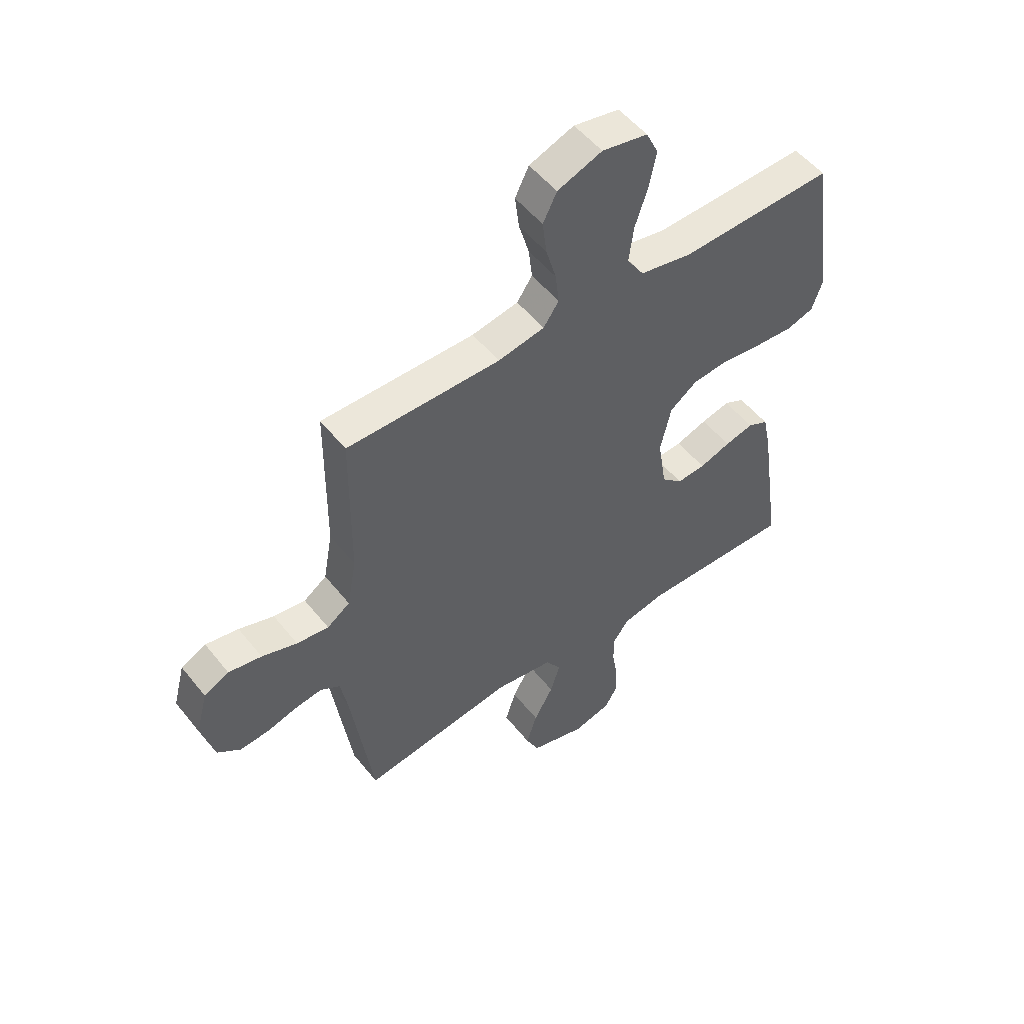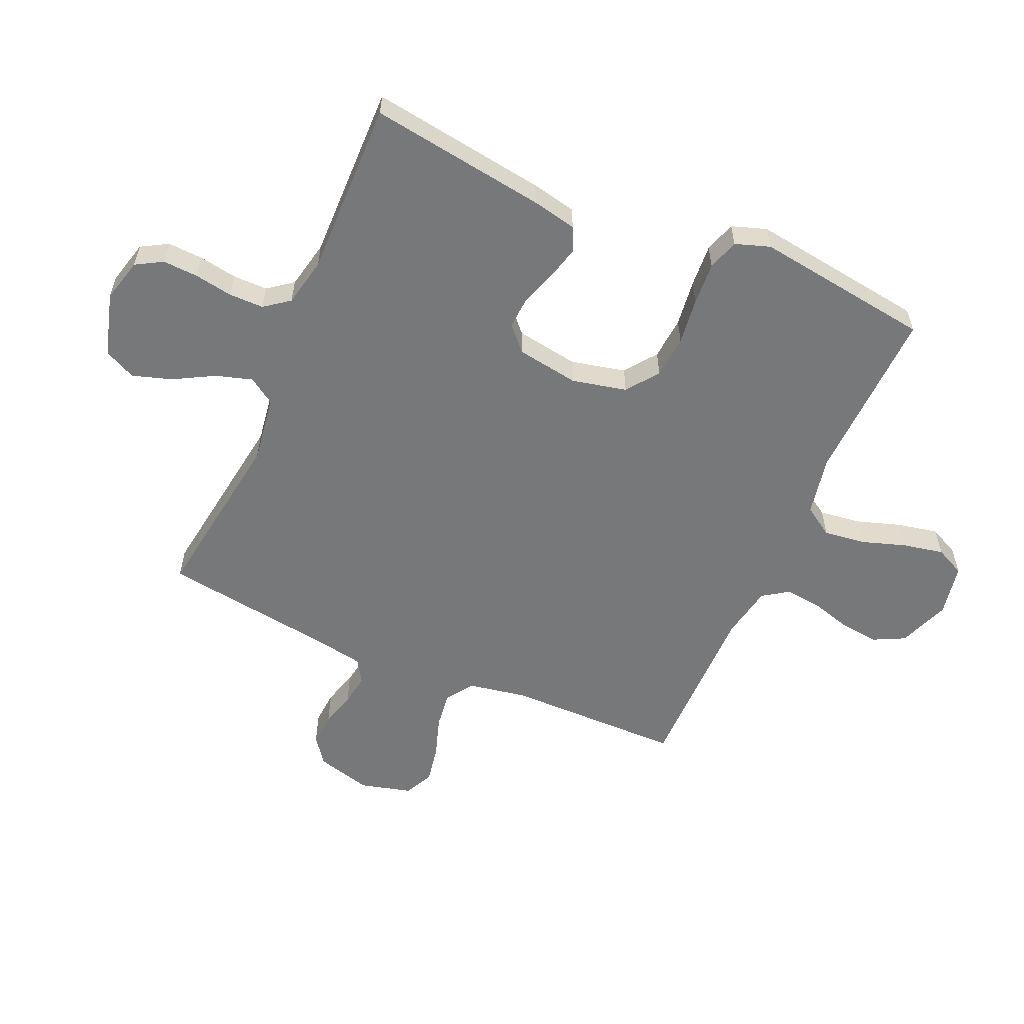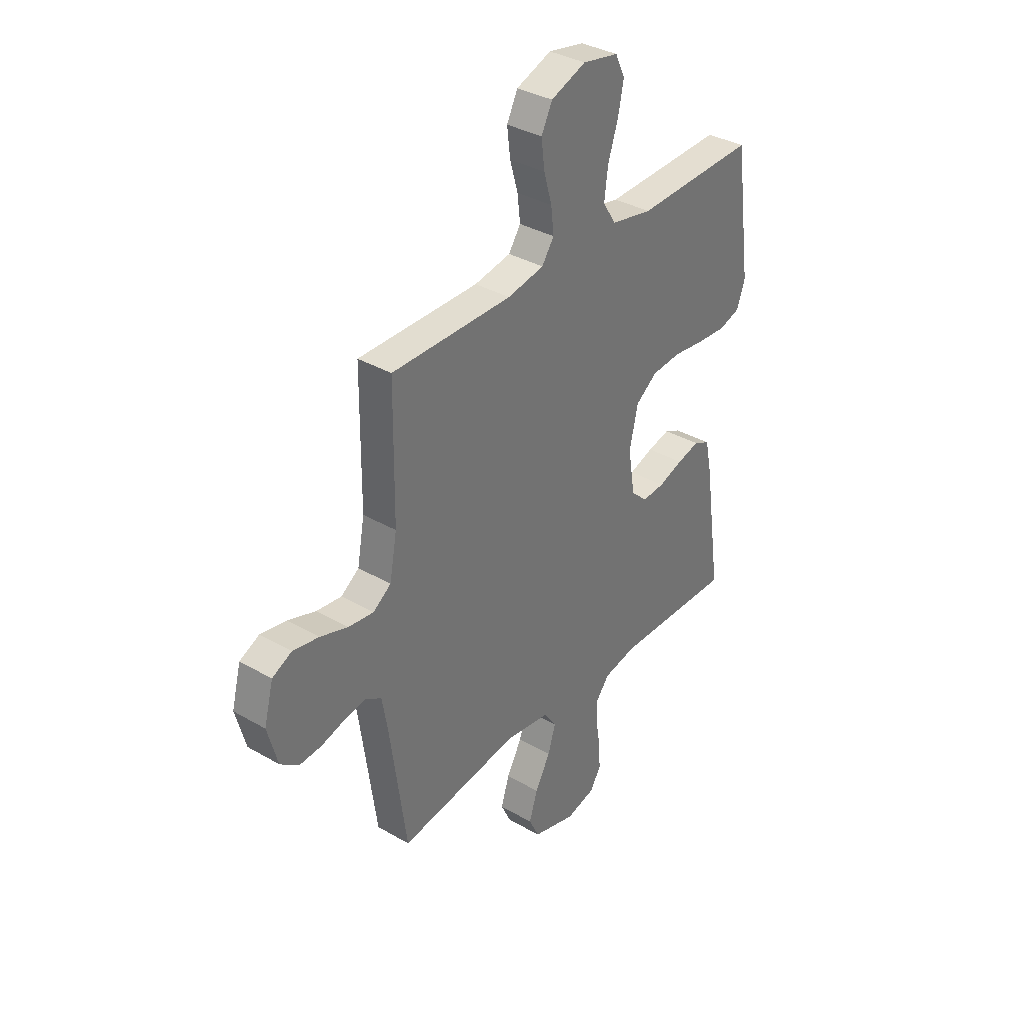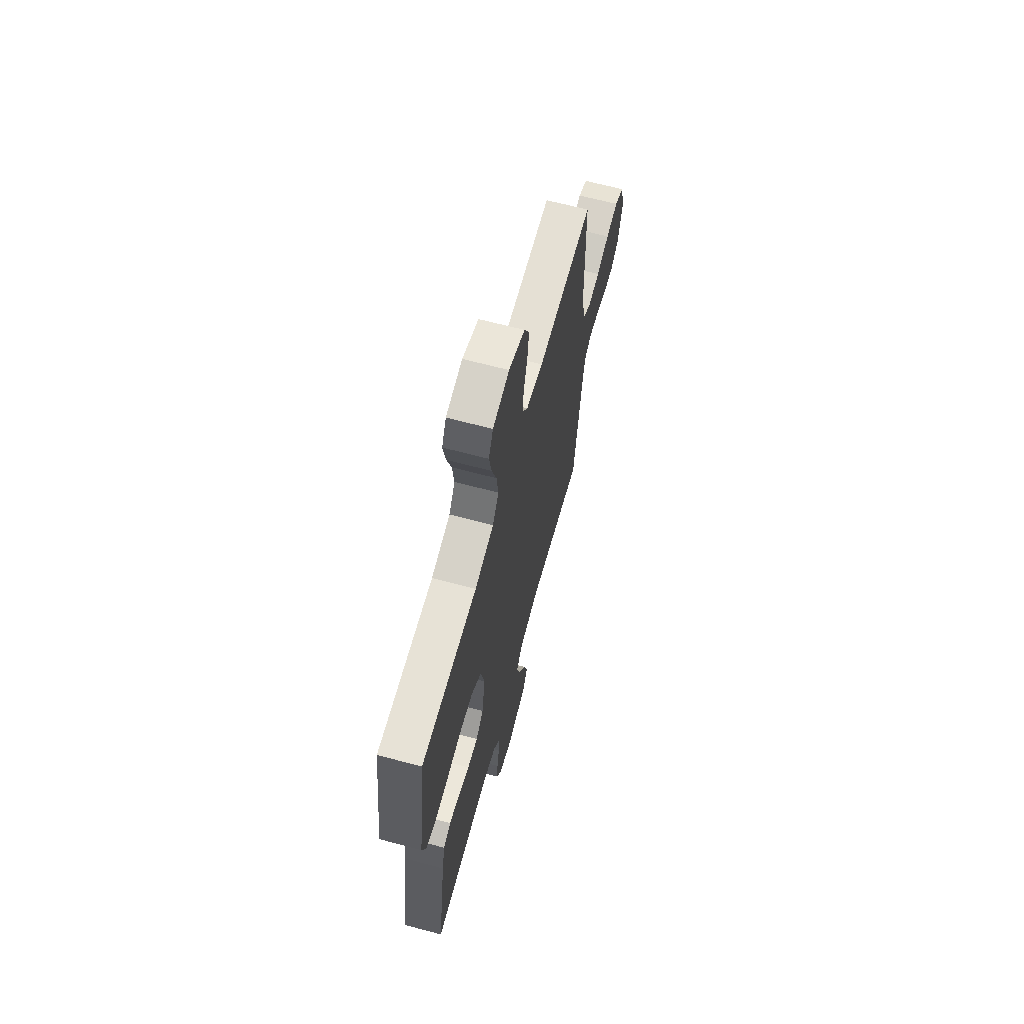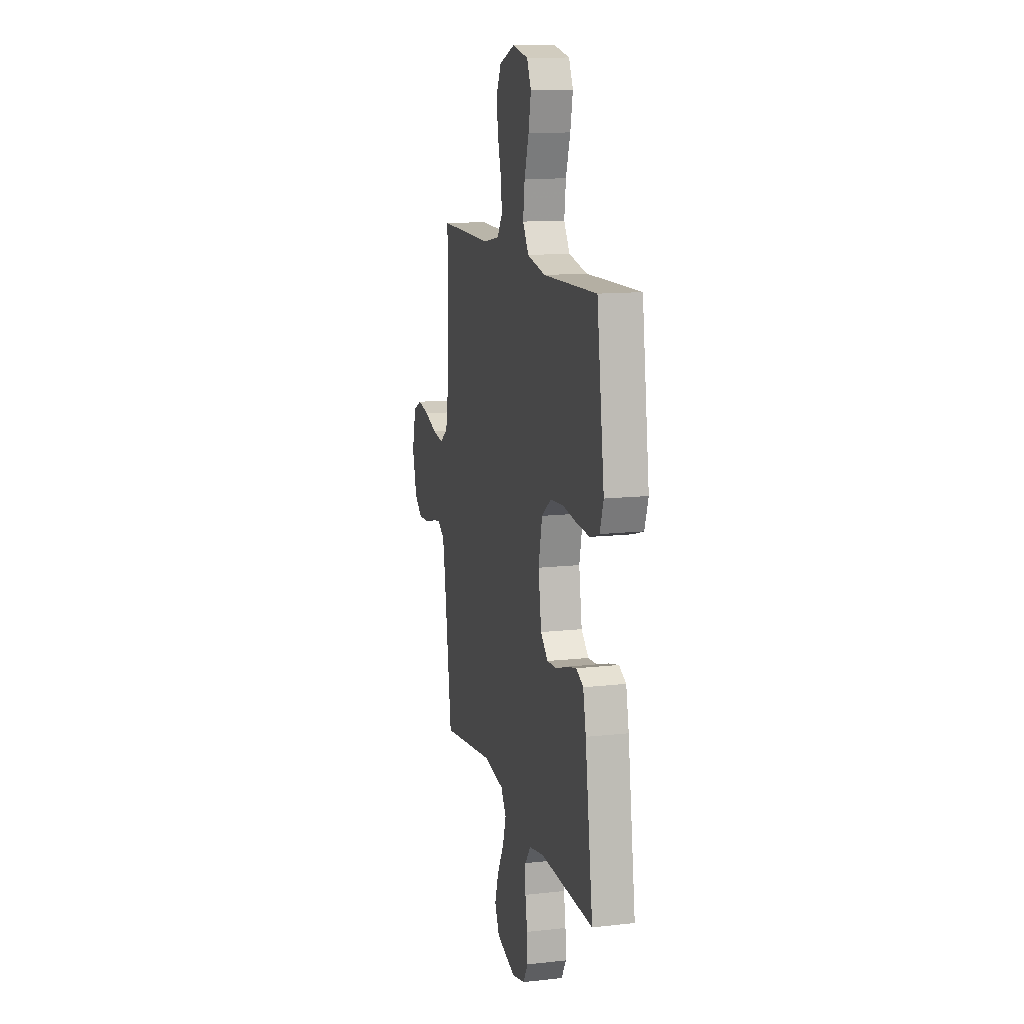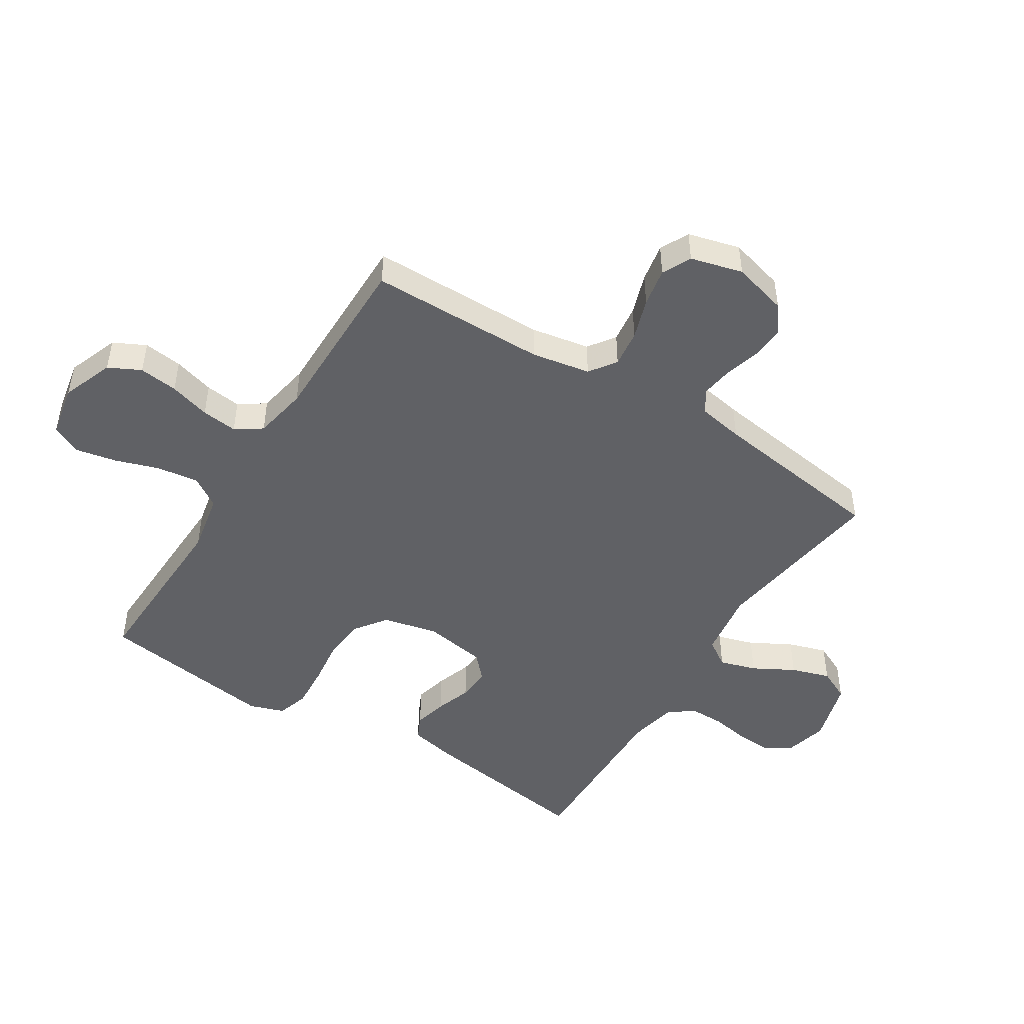
<metadata>
{"format":"obj","ext":"obj","renderer":"f3d","projection":"perspective","resolution":1024,"background":"white","views":[{"elev":52.5,"azim":142.5,"up":"+Z"},{"elev":-57.4,"azim":-113.7,"up":"+Y"},{"elev":35.3,"azim":127.6,"up":"+Z"},{"elev":65.5,"azim":-75.0,"up":"+Z"},{"elev":13.2,"azim":-104.3,"up":"+Z"},{"elev":-47.8,"azim":57.9,"up":"+Y"}]}
</metadata>
<code>
v 0.5 0.07 -0.5
v 0.2 0.07 -0.457
v 0.086 0.07 -0.474
v 0.056 0.07 -0.519
v 0.075 0.07 -0.581
v 0.113 0.07 -0.65
v 0.134 0.07 -0.716
v 0.108 0.07 -0.77
v 0 0.07 -0.801
v -0.074 0.07 -0.782
v -0.1 0.07 -0.737
v -0.097 0.07 -0.677
v -0.086 0.07 -0.612
v -0.086 0.07 -0.553
v -0.118 0.07 -0.511
v -0.2 0.07 -0.494
v -0.5 0.07 -0.5
v -0.456 0.07 -0.2
v -0.44 0.07 -0.124
v -0.4 0.07 -0.105
v -0.344 0.07 -0.119
v -0.283 0.07 -0.14
v -0.227 0.07 -0.144
v -0.186 0.07 -0.106
v -0.169 0.07 0
v -0.19 0.07 0.093
v -0.244 0.07 0.133
v -0.317 0.07 0.139
v -0.396 0.07 0.129
v -0.469 0.07 0.124
v -0.522 0.07 0.141
v -0.542 0.07 0.2
v -0.5 0.07 0.5
v -0.2 0.07 0.49
v -0.098 0.07 0.51
v -0.065 0.07 0.561
v -0.074 0.07 0.631
v -0.099 0.07 0.707
v -0.113 0.07 0.776
v -0.089 0.07 0.826
v 0 0.07 0.843
v 0.087 0.07 0.81
v 0.114 0.07 0.756
v 0.106 0.07 0.69
v 0.086 0.07 0.621
v 0.079 0.07 0.56
v 0.109 0.07 0.516
v 0.2 0.07 0.499
v 0.5 0.07 0.5
v 0.503 0.07 0.2
v 0.521 0.07 0.101
v 0.566 0.07 0.069
v 0.629 0.07 0.077
v 0.698 0.07 0.1
v 0.763 0.07 0.112
v 0.812 0.07 0.088
v 0.835 0.07 0
v 0.81 0.07 -0.093
v 0.765 0.07 -0.127
v 0.708 0.07 -0.123
v 0.649 0.07 -0.106
v 0.595 0.07 -0.098
v 0.556 0.07 -0.122
v 0.542 0.07 -0.2
v 0.5 0 -0.5
v 0.2 0 -0.457
v 0.086 0 -0.474
v 0.056 0 -0.519
v 0.075 0 -0.581
v 0.113 0 -0.65
v 0.134 0 -0.716
v 0.108 0 -0.77
v 0 0 -0.801
v -0.074 0 -0.782
v -0.1 0 -0.737
v -0.097 0 -0.677
v -0.086 0 -0.612
v -0.086 0 -0.553
v -0.118 0 -0.511
v -0.2 0 -0.494
v -0.5 0 -0.5
v -0.456 0 -0.2
v -0.44 0 -0.124
v -0.4 0 -0.105
v -0.344 0 -0.119
v -0.283 0 -0.14
v -0.227 0 -0.144
v -0.186 0 -0.106
v -0.169 0 0
v -0.19 0 0.093
v -0.244 0 0.133
v -0.317 0 0.139
v -0.396 0 0.129
v -0.469 0 0.124
v -0.522 0 0.141
v -0.542 0 0.2
v -0.5 0 0.5
v -0.2 0 0.49
v -0.098 0 0.51
v -0.065 0 0.561
v -0.074 0 0.631
v -0.099 0 0.707
v -0.113 0 0.776
v -0.089 0 0.826
v 0 0 0.843
v 0.087 0 0.81
v 0.114 0 0.756
v 0.106 0 0.69
v 0.086 0 0.621
v 0.079 0 0.56
v 0.109 0 0.516
v 0.2 0 0.499
v 0.5 0 0.5
v 0.503 0 0.2
v 0.521 0 0.101
v 0.566 0 0.069
v 0.629 0 0.077
v 0.698 0 0.1
v 0.763 0 0.112
v 0.812 0 0.088
v 0.835 0 0
v 0.81 0 -0.093
v 0.765 0 -0.127
v 0.708 0 -0.123
v 0.649 0 -0.106
v 0.595 0 -0.098
v 0.556 0 -0.122
v 0.542 0 -0.2
f 58 59 60 61
f 58 61 62
f 57 58 62
f 56 57 62
f 53 54 55 56
f 52 53 56 62
f 51 52 62 63
f 48 49 50
f 47 48 50 51
f 42 43 44 45
f 42 45 46
f 41 42 46
f 40 41 46
f 37 38 39 40
f 36 37 40 46
f 35 36 46 47
f 31 32 33 34
f 28 29 30 31
f 28 31 34 35
f 19 20 21 22
f 17 18 19 22
f 16 17 22 23
f 15 16 23 24
f 10 11 12 13
f 10 13 14
f 9 10 14
f 8 9 14
f 5 6 7 8
f 4 5 8 14
f 3 4 14 15
f 64 1 2
f 64 2 3
f 27 28 35 47
f 26 27 47 51
f 25 26 51 63
f 24 25 63 64
f 3 15 24 64
f 125 124 123 122
f 126 125 122
f 126 122 121
f 126 121 120
f 120 119 118 117
f 126 120 117 116
f 127 126 116 115
f 114 113 112
f 115 114 112 111
f 109 108 107 106
f 110 109 106
f 110 106 105
f 110 105 104
f 104 103 102 101
f 110 104 101 100
f 111 110 100 99
f 98 97 96 95
f 95 94 93 92
f 99 98 95 92
f 86 85 84 83
f 86 83 82 81
f 87 86 81 80
f 88 87 80 79
f 77 76 75 74
f 78 77 74
f 78 74 73
f 78 73 72
f 72 71 70 69
f 78 72 69 68
f 79 78 68 67
f 66 65 128
f 67 66 128
f 111 99 92 91
f 115 111 91 90
f 127 115 90 89
f 128 127 89 88
f 128 88 79 67
f 1 65 66 2
f 2 66 67 3
f 3 67 68 4
f 4 68 69 5
f 5 69 70 6
f 6 70 71 7
f 7 71 72 8
f 8 72 73 9
f 9 73 74 10
f 10 74 75 11
f 11 75 76 12
f 12 76 77 13
f 13 77 78 14
f 14 78 79 15
f 15 79 80 16
f 16 80 81 17
f 17 81 82 18
f 18 82 83 19
f 19 83 84 20
f 20 84 85 21
f 21 85 86 22
f 22 86 87 23
f 23 87 88 24
f 24 88 89 25
f 25 89 90 26
f 26 90 91 27
f 27 91 92 28
f 28 92 93 29
f 29 93 94 30
f 30 94 95 31
f 31 95 96 32
f 32 96 97 33
f 33 97 98 34
f 34 98 99 35
f 35 99 100 36
f 36 100 101 37
f 37 101 102 38
f 38 102 103 39
f 39 103 104 40
f 40 104 105 41
f 41 105 106 42
f 42 106 107 43
f 43 107 108 44
f 44 108 109 45
f 45 109 110 46
f 46 110 111 47
f 47 111 112 48
f 48 112 113 49
f 49 113 114 50
f 50 114 115 51
f 51 115 116 52
f 52 116 117 53
f 53 117 118 54
f 54 118 119 55
f 55 119 120 56
f 56 120 121 57
f 57 121 122 58
f 58 122 123 59
f 59 123 124 60
f 60 124 125 61
f 61 125 126 62
f 62 126 127 63
f 63 127 128 64
f 64 128 65 1

</code>
